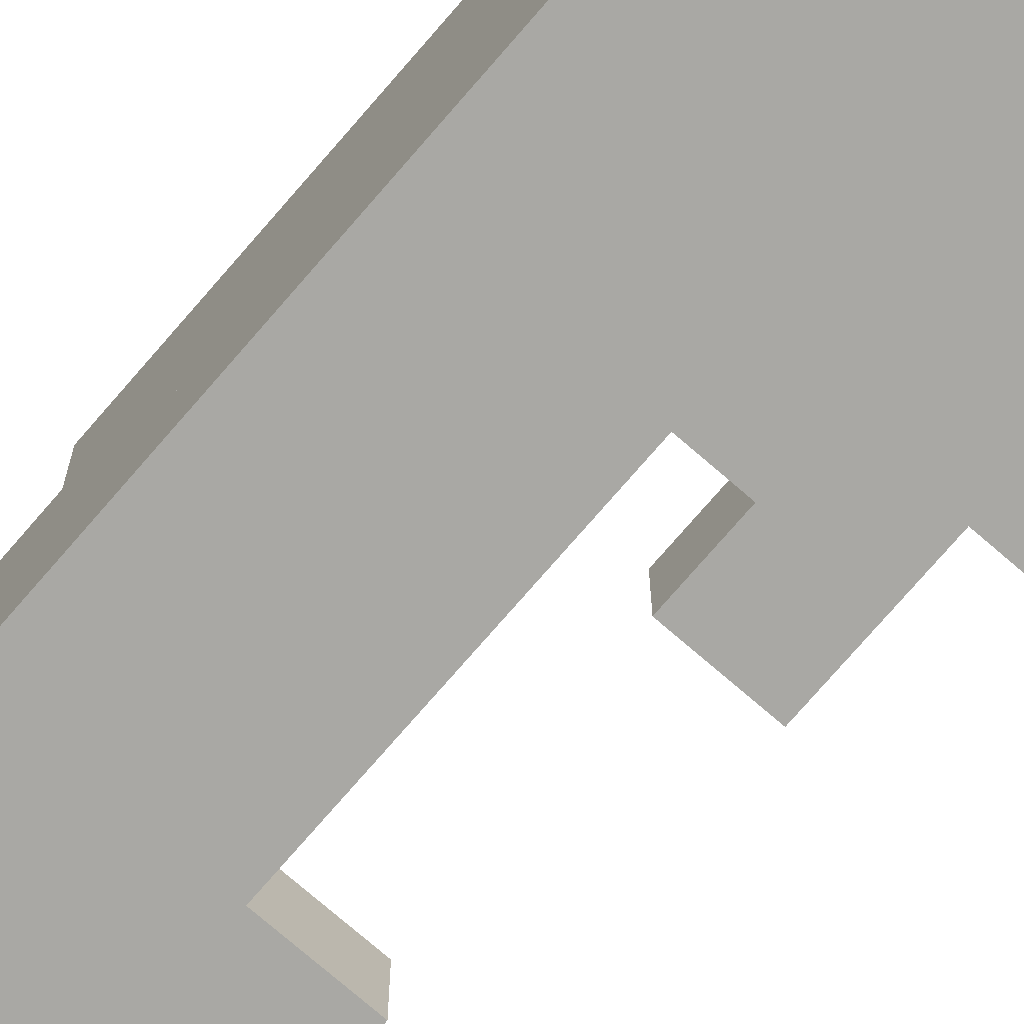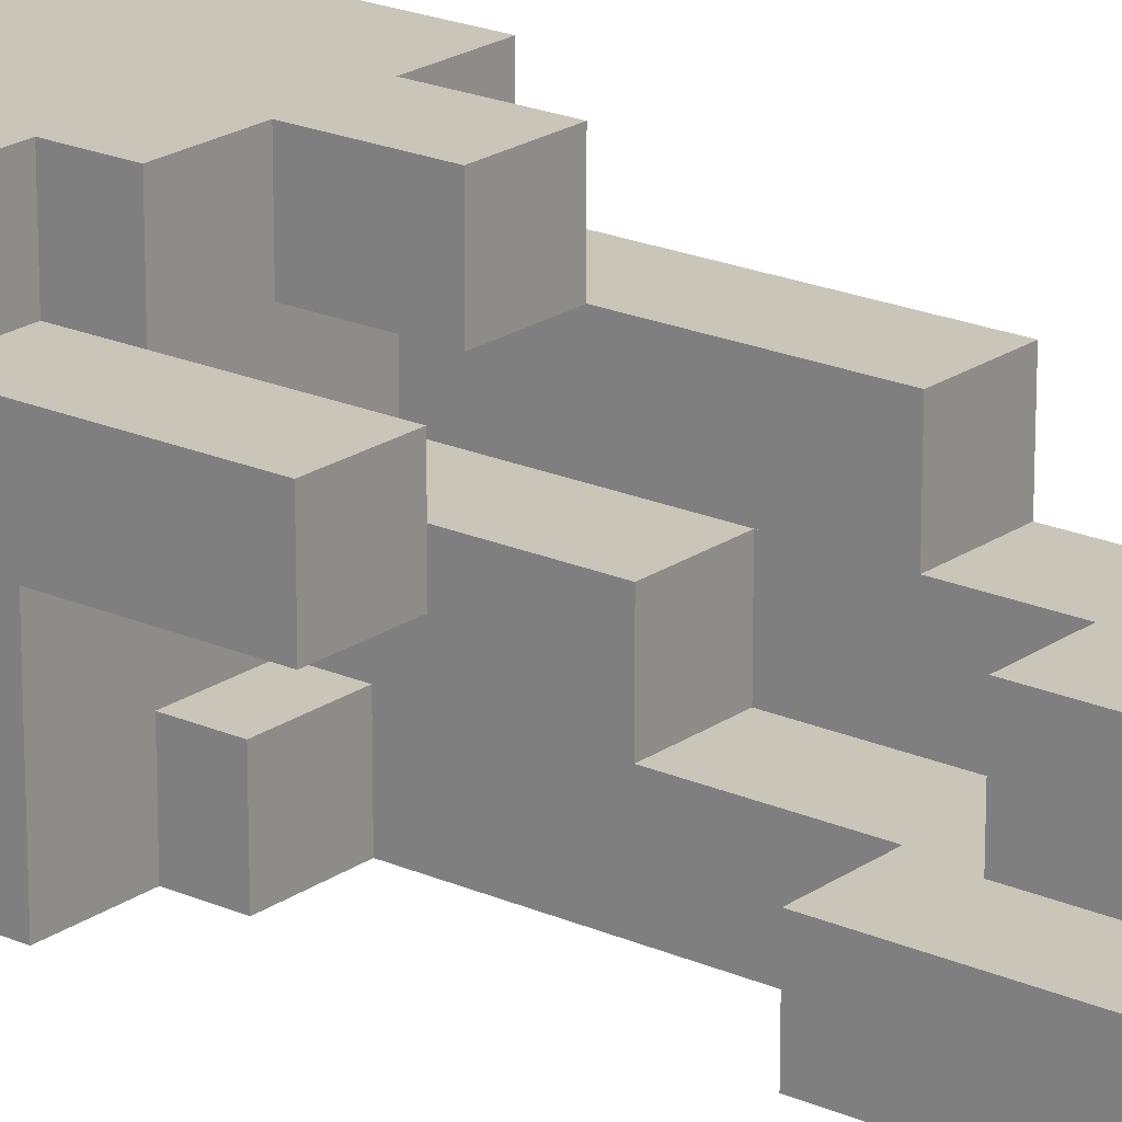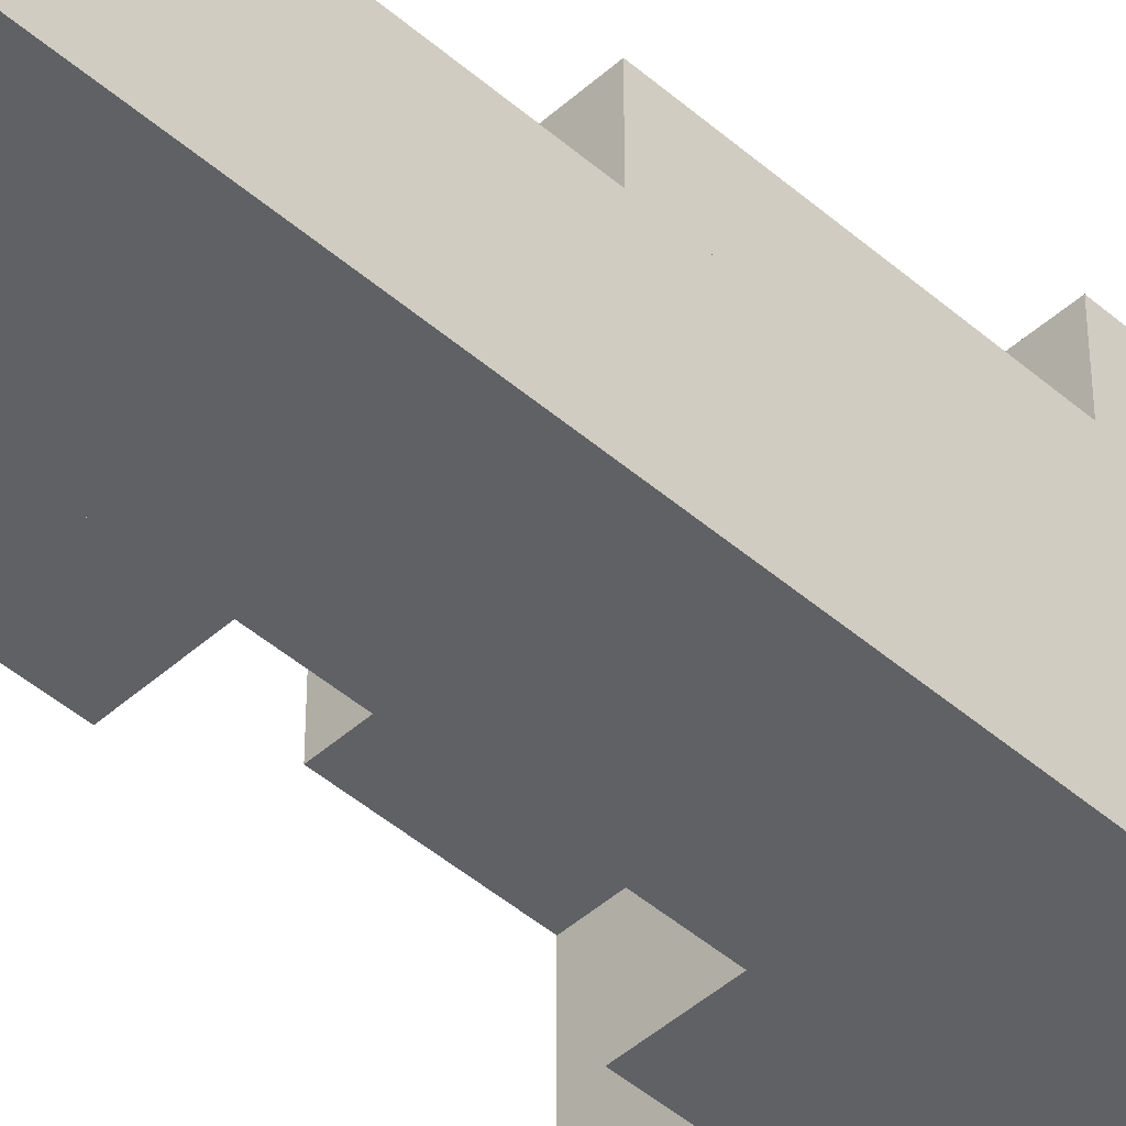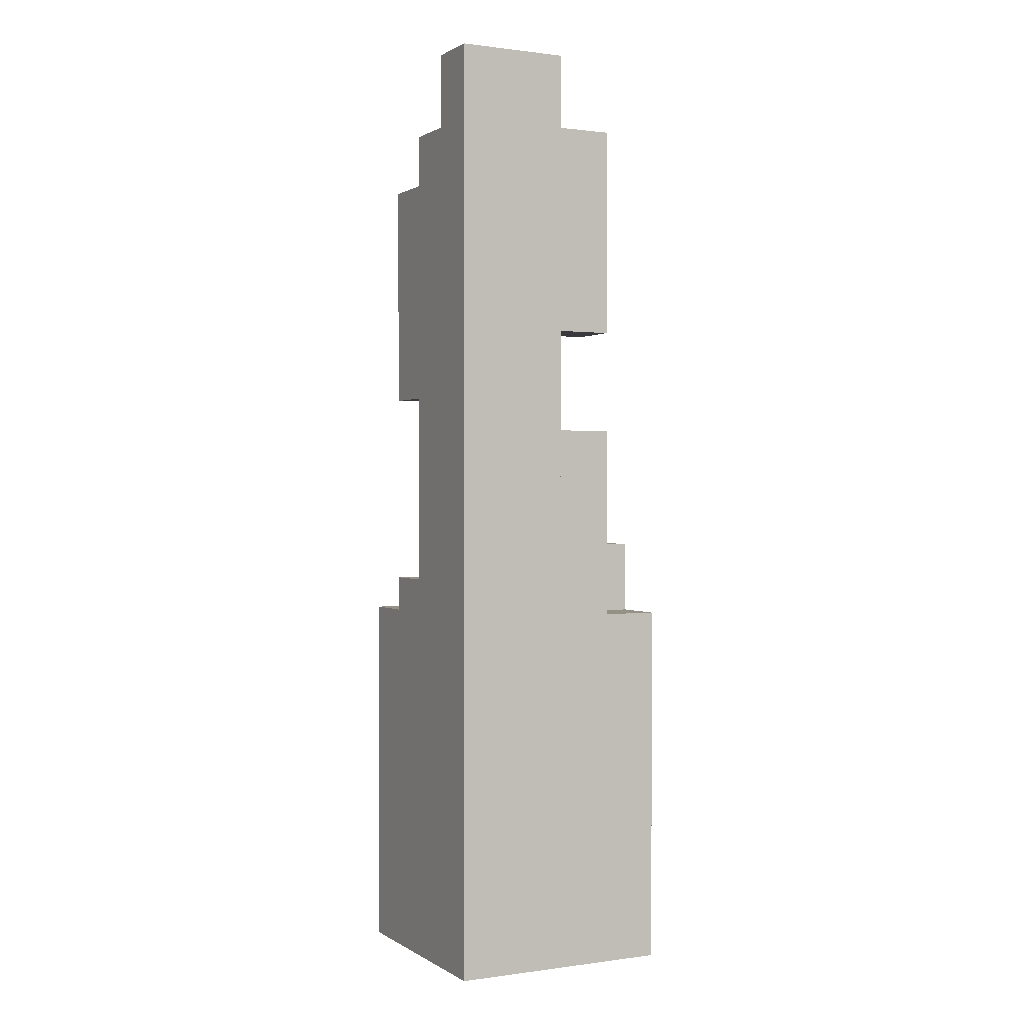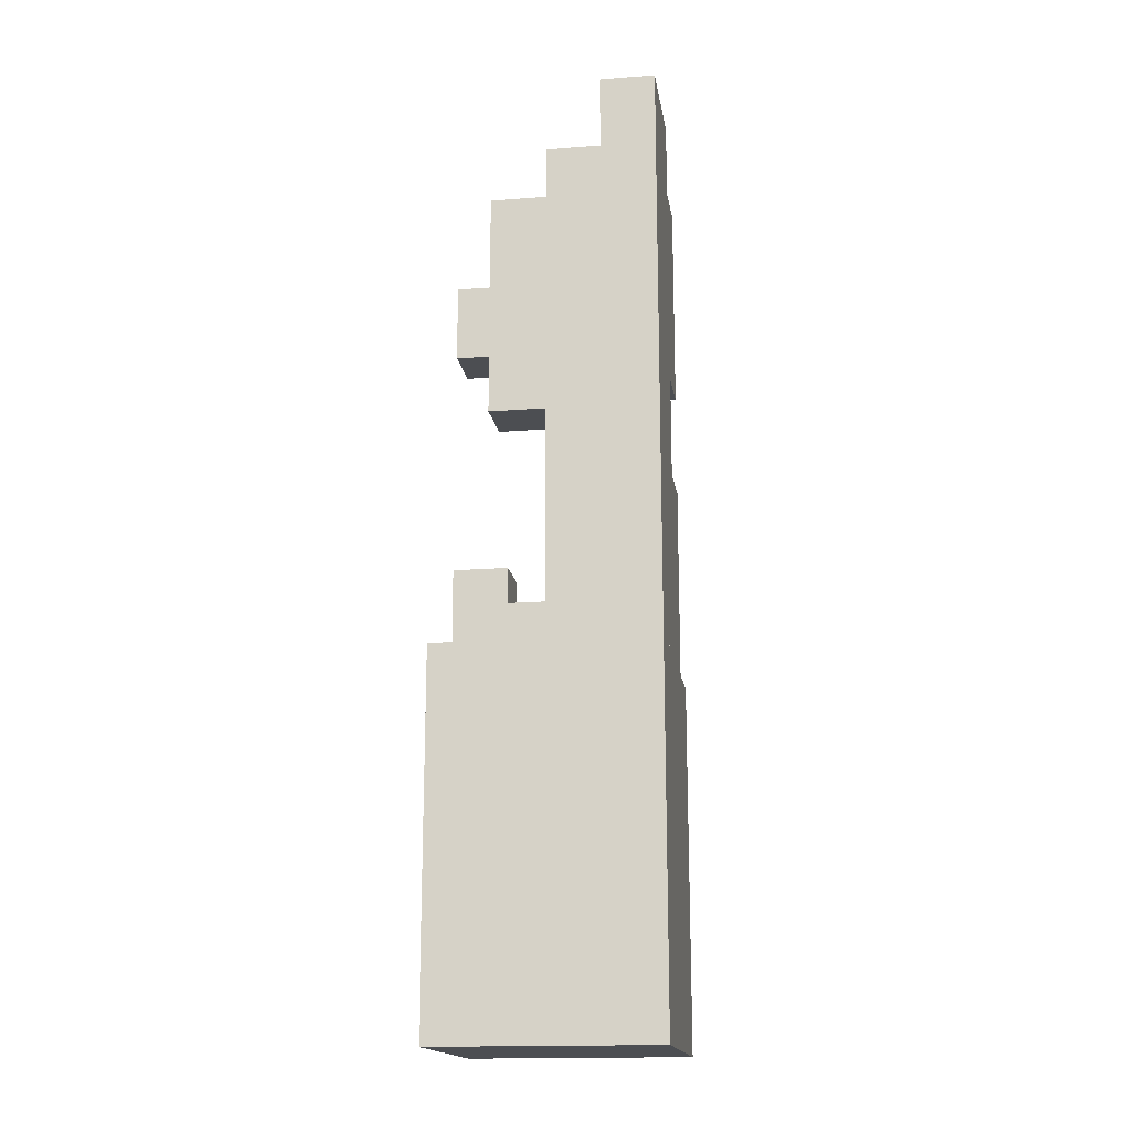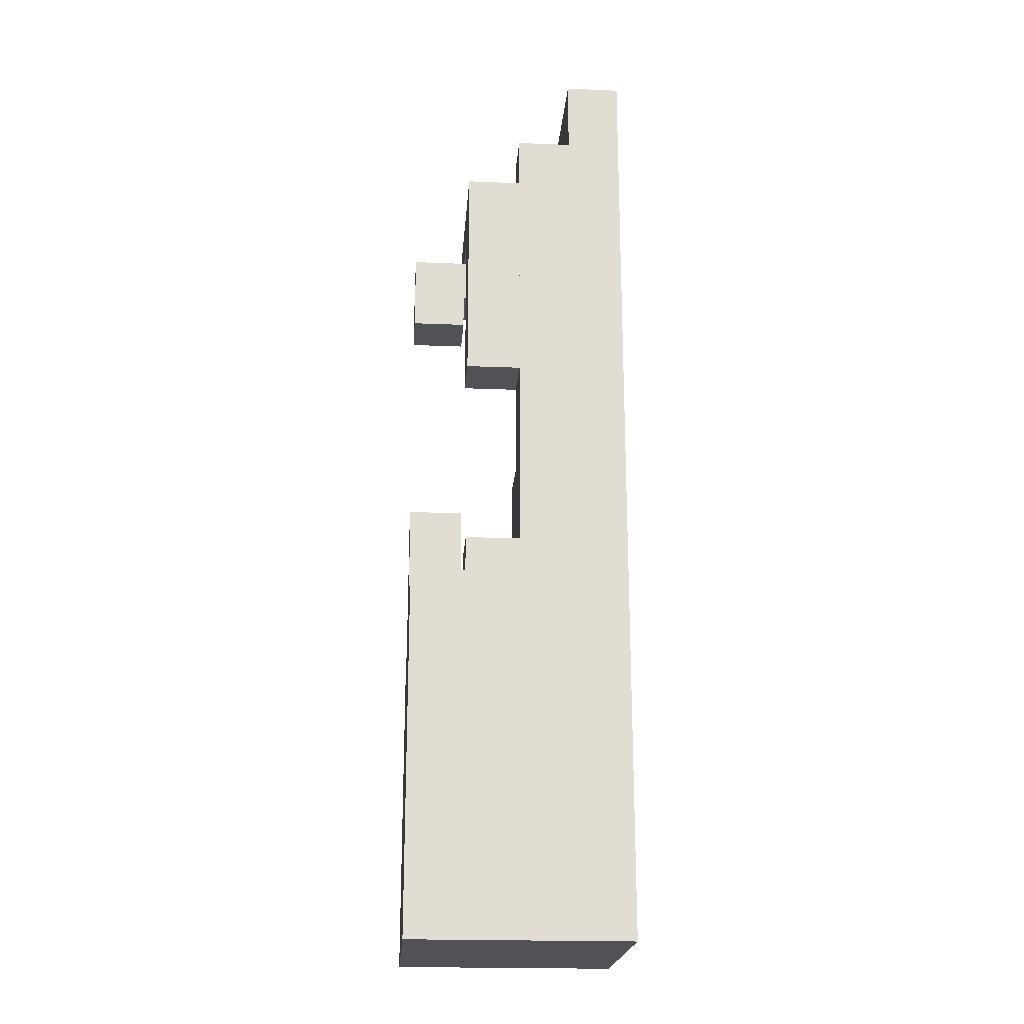
<metadata>
{"format":"obj","ext":"obj","renderer":"f3d","projection":"perspective","resolution":1024,"background":"white","views":[{"elev":-75.0,"azim":-40.8,"up":"+Z"},{"elev":20.6,"azim":128.8,"up":"+Z"},{"elev":-46.4,"azim":-134.6,"up":"+Z"},{"elev":0.7,"azim":-117.0,"up":"+Y"},{"elev":-17.0,"azim":-171.3,"up":"+Y"},{"elev":-21.0,"azim":175.8,"up":"+Y"}]}
</metadata>
<code>
g Building_2_Plane.001
v -0.9941 0 0.9941
v 0.9941 0 0.9941
v -0.9941 0 -0.9941
v 0.9941 0 -0.9941
v -0.9941 3.288 0.9941
v -0.4971 8.49 -0.9941
v -0.9941 3.288 -0.9941
v 0.9941 3.288 -0.9941
v -0.9941 0 0
v 0.9941 0 0
v -0.9941 3.288 0
v 0.9941 3.288 0
v -0.4971 8.49 0
v -0.9941 8.49 -0.9941
v 0 0 0.9941
v 0 0 -0.9941
v 0 3.288 0.9941
v 0 3.288 -0.9941
v 0 3.288 0
v 0 0 0
v -0.4971 8.49 -0.4971
v 0 6.981 0
v 0.9941 6.981 0.4971
v 0.4971 2.916 0.4971
v 0.4971 2.916 0.9941
v 0 6.981 0.4971
v -0.9941 0 0.4971
v -0.9941 3.288 0.4971
v 0.9941 0 0.4971
v 0.9941 3.288 0.4971
v 0 0 0.4971
v 0 3.288 0.4971
v 0.4971 0 0.9941
v 0.4971 3.288 0.9941
v 0.4971 0 0
v 0.4971 0 -0.9941
v 0.4971 3.288 -0.9941
v 0.4971 3.288 0
v 0.4971 0 0.4971
v 0.4971 3.288 0.4971
v -0.4971 0 -0.9941
v -0.4971 3.288 -0.9941
v -0.4971 3.288 0
v -0.4971 6.981 -0.9941
v -0.4971 0 0.9941
v -0.4971 3.288 0.9941
v -0.4971 0 0
v -0.4971 3.288 0.4971
v -0.4971 0 0.4971
v 0.9941 0 -0.4971
v 0.9941 3.288 -0.4971
v -0.9941 0 -0.4971
v -0.9941 3.288 -0.4971
v -0.9941 7.357 -0.4971
v 0 3.288 -0.4971
v 0 0 -0.4971
v 0.4971 3.288 -0.4971
v 0.4971 0 -0.4971
v -0.4971 0 -0.4971
v 0.9941 6.981 0
v 0.4971 3.605 -0.4971
v -0.9941 6.981 0.4971
v 0.9941 2.916 0.4971
v 0.4971 6.981 -0.9941
v 0 3.605 -0.4971
v 0.4971 3.605 -0.9941
v -0.4971 6.981 0
v 0.9941 2.916 0.9941
v 0 5.333 -0.4971
v 0 3.605 -0.9941
v 0 5.333 -0.9941
v -0.9941 5.016 0
v -0.9941 5.016 0.4971
v -0.4971 5.016 0
v -0.4971 5.016 0.4971
v -0.4971 5.939 0.4971
v -0.9941 5.939 0.4971
v -0.9941 5.939 0
v -0.4971 5.939 0
v -0.4971 3.288 -0.4971
v 0 4.485 0
v -0.4971 4.485 0
v 0 4.485 -0.4971
v -0.4971 4.485 -0.4971
v 0 5.662 0
v -0.4971 5.662 0
v 0 5.662 -0.4971
v -0.4971 5.662 -0.4971
v 0.4971 5.333 -0.4971
v 0.4971 5.333 -0.9941
v -0.4971 3.931 0.4971
v -0.4971 6.981 -0.4971
v -0.9941 6.981 -0.9941
v -0.9941 6.981 0
v -0.9941 6.981 -0.4971
v -0.4971 3.931 0.9941
v 0.4971 6.981 0.4971
v 0 3.931 0.4971
v 0 3.931 0.9941
v -0.4971 6.981 0.4971
v 0.4971 6.276 0
v 0.4971 6.981 -0.4971
v 0 6.981 -0.9941
v 0 6.981 -0.4971
v 0.4971 6.276 0.4971
v 0.9941 6.276 0
v 0.9941 6.276 0.4971
v 0.9941 4.217 0
v 0.9941 4.217 0.4971
v 0.4971 4.217 0
v 0.4971 4.217 0.4971
v -0.9941 8.49 0
v -0.9941 8.49 -0.4971
v -0.4971 7.823 -0.9941
v -0.4971 7.823 -0.4971
v 0 7.823 -0.9941
v 0 7.823 -0.4971
v -0.9941 7.823 0.4971
v -0.4971 7.823 0
v -0.9941 7.823 0
v -0.4971 7.823 0.4971
v 0 7.357 0
v -0.9941 7.823 -0.4971
v 0 7.357 -0.4971
v 0 6.59 0.4971
v 0 6.59 0
v 0.4971 6.59 0.4971
v 0.4971 6.59 0
v 0 7.582 0
v 0 7.357 0.4971
v -0.9941 7.357 -0.9941
v -0.4971 7.357 -0.9941
v 0.4971 7.357 -0.9941
v -0.4971 7.357 0
v 0.4971 6.981 0
v 0.4971 7.357 0.4971
v 0.4971 7.357 0
v -0.4971 7.357 0.4971
v 0.4971 7.357 -0.4971
v 0 7.357 -0.9941
v -0.4971 7.582 -0.4971
v 0 7.582 -0.4971
v -0.4971 7.582 0
v -0.9941 7.357 0
v -0.9941 7.357 0.4971
v -0.9941 7.823 -0.9941
f 58 36 4 50
f 41 3 7 42
f 50 4 8 51
f 27 1 5 28
f 52 9 11 53
f 63 29 10 12
f 40 30 109 111
f 39 35 10 29
f 2 68 25 33
f 42 7 93 44
f 57 37 66 61
f 53 11 94 95
f 49 47 20 31
f 48 32 19 43
f 45 15 17 46
f 36 16 18 37
f 59 41 16 56
f 46 17 99 96
f 45 49 31 15
f 33 39 29 2
f 63 68 2 29
f 9 27 28 11
f 17 34 40 32
f 15 31 39 33
f 4 36 37 8
f 51 8 37 57
f 31 20 35 39
f 32 40 38 19
f 17 15 33 25
f 56 16 36 58
f 1 27 49 45
f 5 46 48 28
f 52 3 41 59
f 1 45 46 5
f 48 43 74 75
f 27 9 47 49
f 40 34 25 24
f 16 41 42 18
f 9 52 59 47
f 20 56 58 35
f 12 51 57 38
f 47 59 56 20
f 38 57 55 19
f 3 52 53 7
f 10 50 51 12
f 35 58 50 10
f 30 40 24 63
f 103 18 42 44
f 48 46 96 91
f 17 32 98 99
f 32 48 91 98
f 96 99 98 91
f 28 48 75 73
f 43 11 72 74
f 11 28 73 72
f 72 73 75 74
f 55 80 84 83
f 74 79 78 72
f 82 81 83 84
f 43 19 81 82
f 19 55 83 81
f 80 43 82 84
f 80 55 104 92
f 53 95 93 7
f 25 68 63 24
f 55 18 103 104
f 42 80 92 44
f 80 53 95 92
f 43 80 92 67
f 61 66 70 65
f 18 55 65 70
f 55 57 61 65
f 37 18 70 66
f 111 109 108 110
f 12 38 110 108
f 30 12 108 109
f 38 40 111 110
f 115 119 143 141
f 138 143 119 121
f 143 138 134
f 134 122 129 143
f 124 142 129 122
f 115 141 142 117
f 141 143 129 142
f 124 140 142
f 117 142 140 116
f 114 115 117 116
f 114 116 140 132
f 118 120 144 145
f 132 131 146 114
f 131 54 123 146
f 54 144 120 123
f 120 112 113 123
f 14 146 123 113
f 113 112 13 21
f 21 6 14 113
f 6 114 146 14
f 115 114 6 21
f 13 119 115 21
f 112 120 119 13
f 118 121 119 120
f 138 121 118 145
f 138 130 122 134
f 136 137 122 130
f 124 122 137 139
f 139 133 140 124
f 128 126 22 135
f 135 60 128
f 60 106 101 128
f 60 23 107 106
f 107 23 127 105
f 97 127 23
f 97 26 125 127
f 106 107 105 101
f 127 125 126 128
f 128 101 105 127
f 136 130 26 97
f 60 135 97 23
f 97 135 137 136
f 102 139 137 135
f 26 130 138 100
f 62 100 138 145
f 62 145 144 94
f 94 144 54 95
f 95 54 131 93
f 131 132 44 93
f 44 132 140 103
f 64 103 140 133
f 102 64 133 139
f 77 62 94 78
f 77 76 100 62
f 76 79 67 100
f 77 78 79 76
f 22 26 100 67
f 125 26 22 126
f 85 86 88 87
f 71 90 89 69
f 102 89 90 64
f 64 90 71 103
f 87 104 22 85
f 67 86 85 22
f 89 102 104 69
f 102 135 22 104
f 12 30 63
f 34 17 25
l 104 124
l 88 92
l 67 94
l 67 134

</code>
